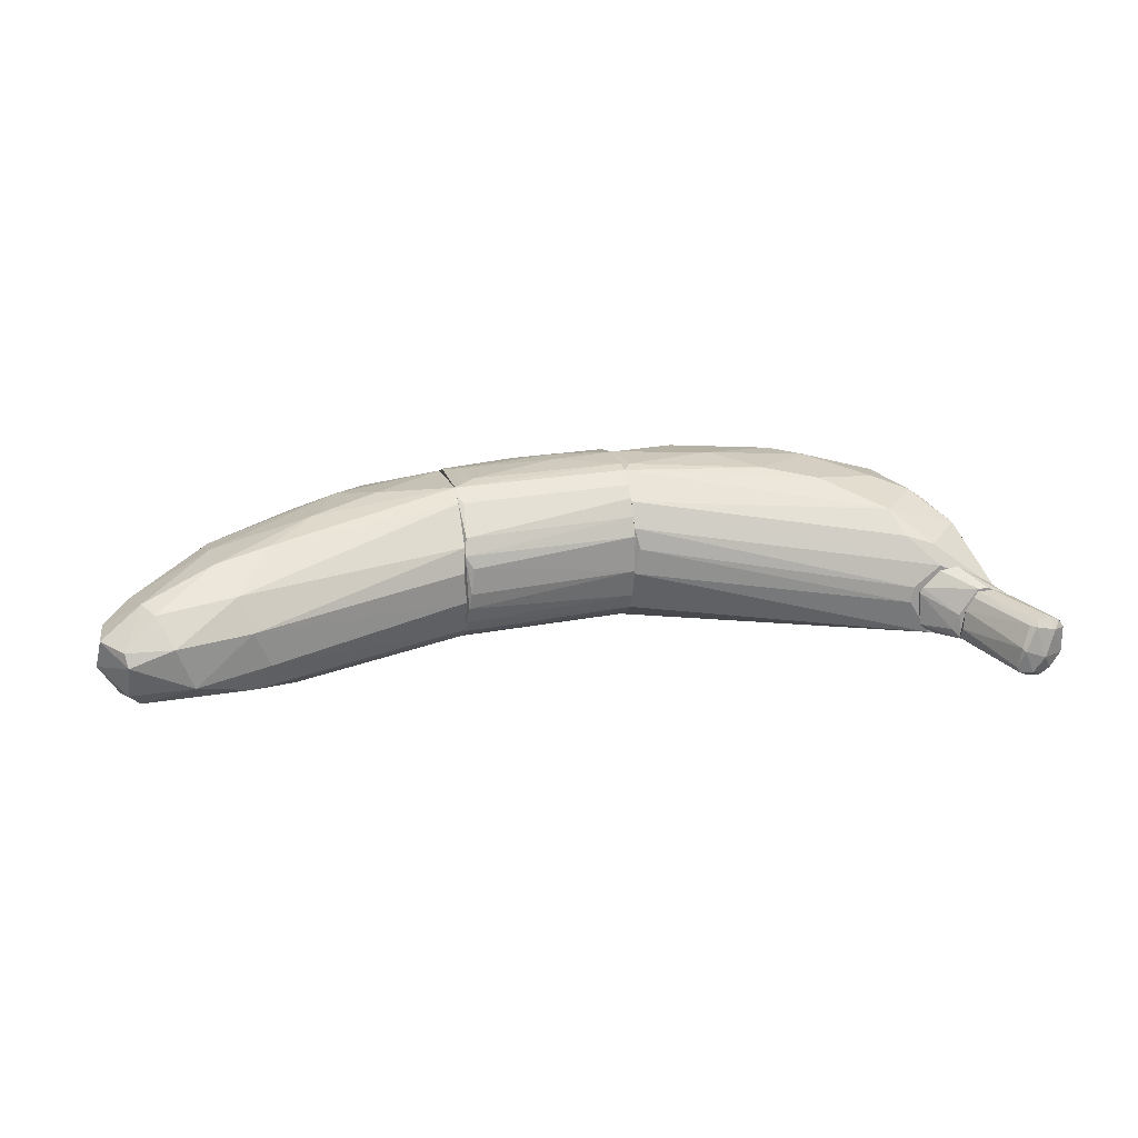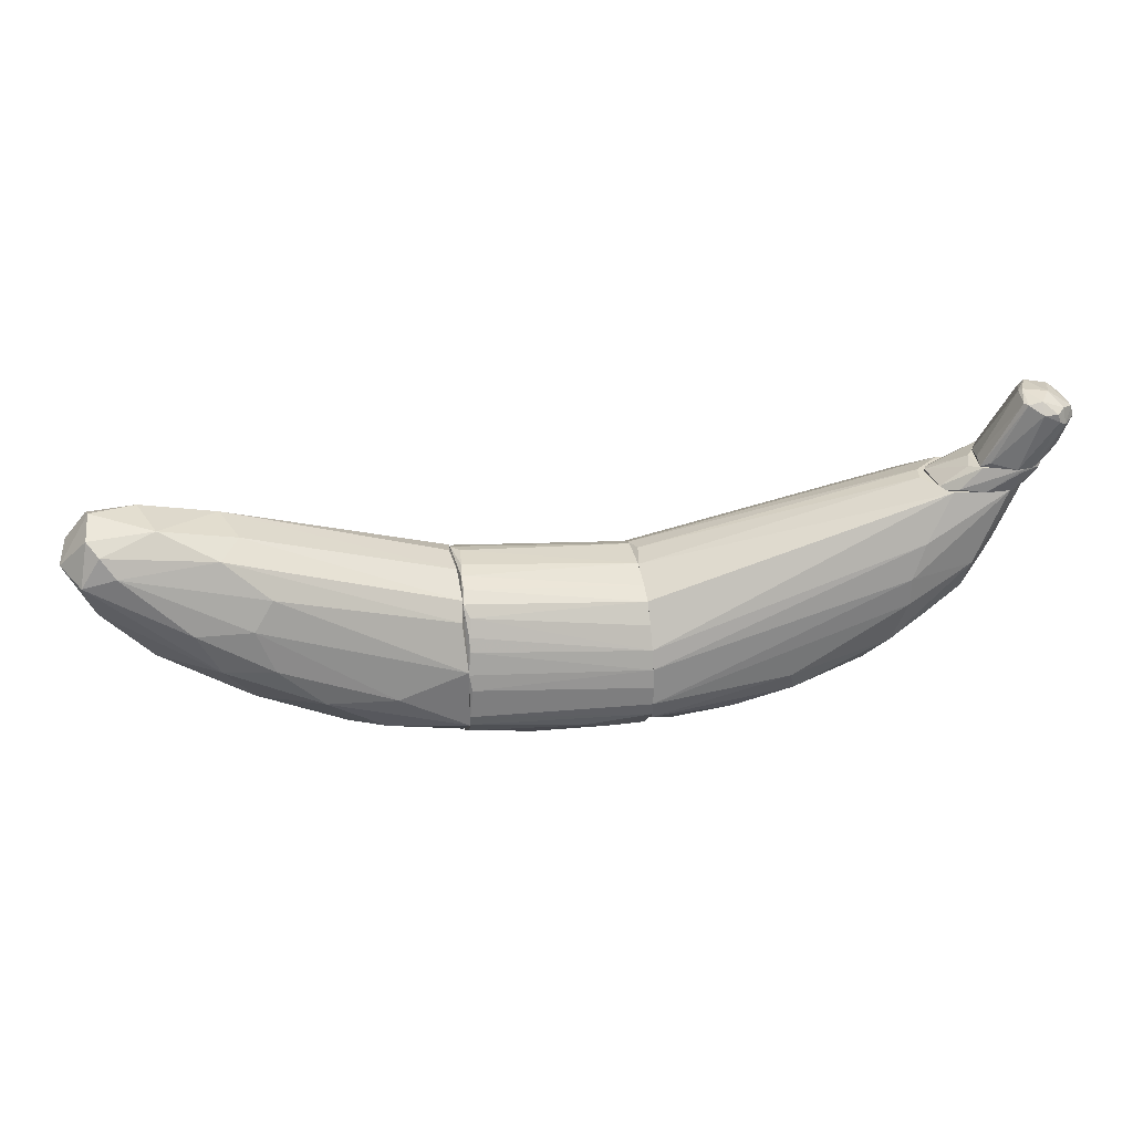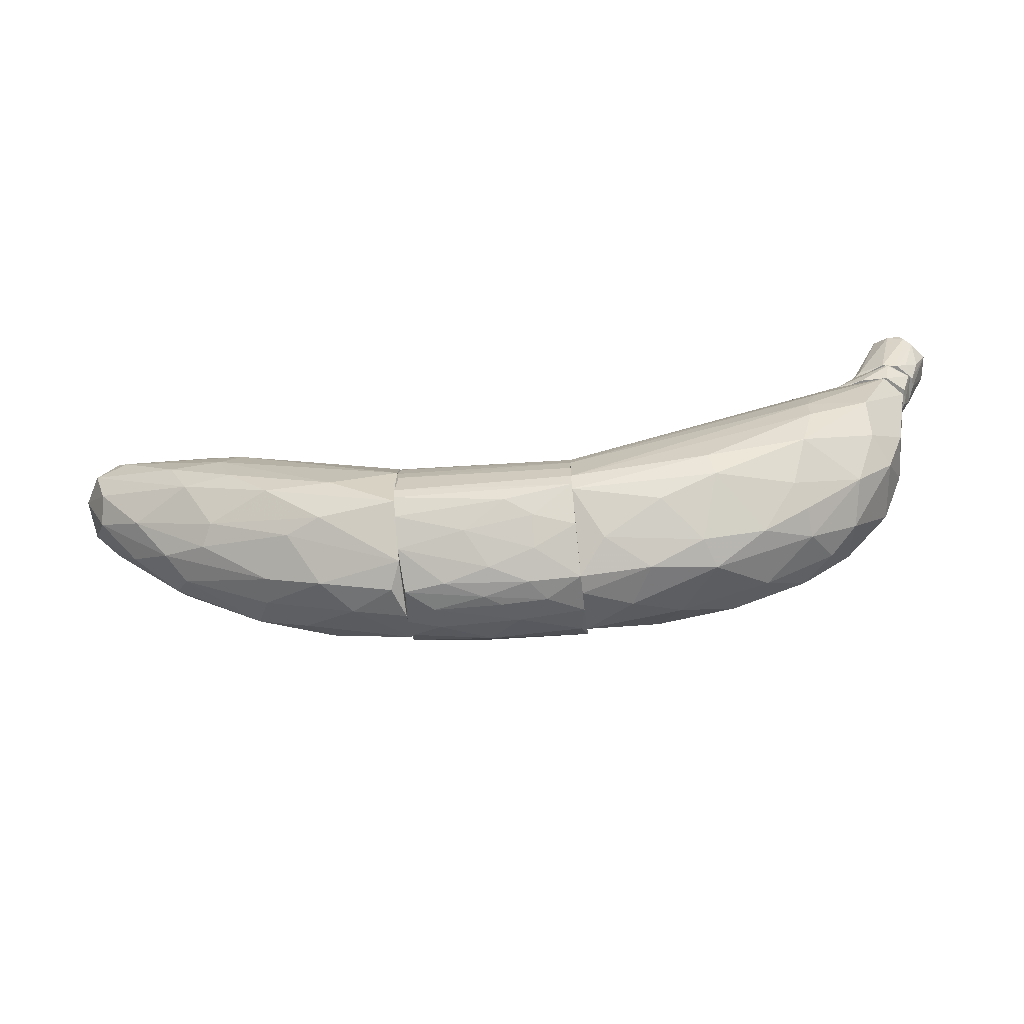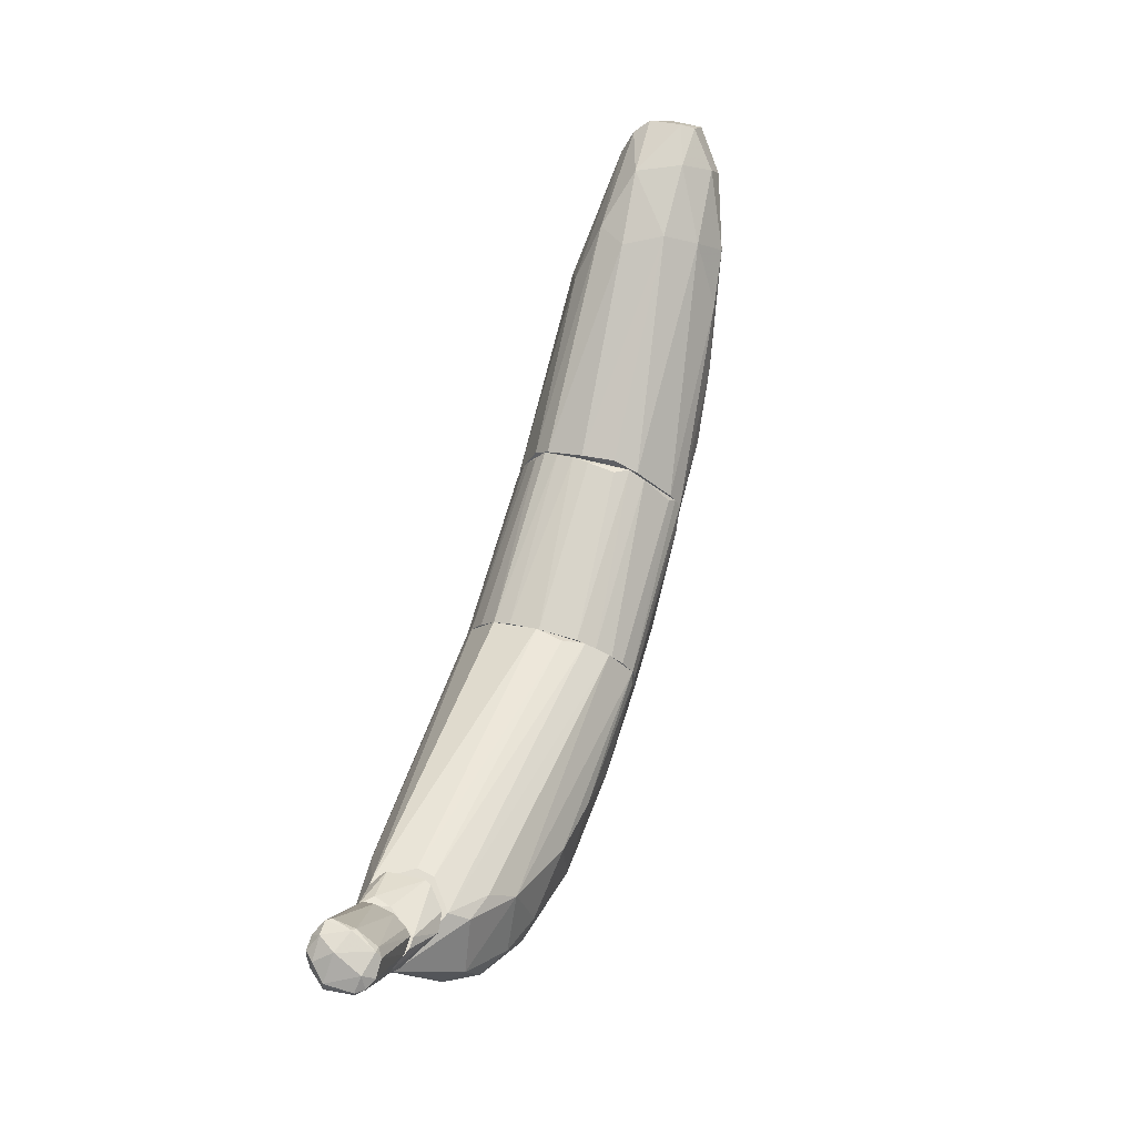
<metadata>
{"format":"obj","ext":"obj","renderer":"f3d","projection":"perspective","resolution":1024,"background":"white","views":[{"elev":21.4,"azim":167.0,"up":"+Z"},{"elev":31.0,"azim":169.2,"up":"+Y"},{"elev":-64.5,"azim":-173.6,"up":"+Y"},{"elev":68.5,"azim":-73.2,"up":"+Y"}]}
</metadata>
<code>
o convex_0
v -0.06676 -0.04025 0.000562
v -0.07411 0.002705 -0.007344
v -0.07468 0.002705 -0.003951
v -0.01759 -0.01765 0.013
v -0.0176 -0.03799 -0.01809
v -0.03286 -0.04195 0.01695
v -0.08033 -0.01651 0.0113
v -0.08315 -0.01256 -0.01696
v -0.01759 -0.01765 -0.0113
v -0.0176 -0.05212 0.00226
v -0.04755 -0.03912 -0.01582
v -0.08993 0.002699 -0.01583
v -0.05885 -0.01596 0.01582
v -0.08654 -0.02217 -0.005649
v -0.06506 -0.03629 0.01356
v -0.0176 -0.03516 0.01865
v -0.07976 -0.000123 0.004517
v -0.09333 0.002699 -0.005649
v -0.04585 -0.04873 0.001128
v -0.01872 -0.01369 0.003388
v -0.08541 -0.02104 0.007343
v -0.06733 -0.02894 -0.01696
v -0.02324 -0.04872 -0.008476
v -0.05998 -0.02894 0.01695
v -0.0176 -0.02612 -0.01639
v -0.07015 -0.01425 -0.01865
v -0.07863 0.002699 -0.01469
v -0.01929 -0.02612 0.01865
v -0.03794 -0.04703 0.0113
v -0.0662 -0.03912 -0.005649
v -0.0176 -0.04703 0.01356
v -0.01759 -0.01425 -0.002257
v -0.07694 -0.0329 0.002822
v -0.07184 -0.006912 0.01073
v -0.0905 -0.01313 -0.00791
v -0.04359 -0.04759 -0.005083
v -0.08767 -0.009172 0.005649
v -0.0176 -0.04195 -0.01695
v -0.04642 -0.03459 -0.01809
v -0.07863 -0.03008 -0.006781
v -0.0758 -0.02838 0.01243
v -0.05659 -0.04307 0.009041
v -0.08033 0.002699 0.000562
v -0.03794 -0.03008 0.01865
v -0.04924 -0.04138 0.01526
v -0.01759 -0.01482 0.007909
v -0.0176 -0.02387 0.01808
v -0.08993 -0.01369 0.001694
v -0.09389 0.001572 -0.01186
v -0.08315 -0.02047 -0.01243
v -0.07298 -0.006912 -0.01752
v -0.0176 -0.05212 -0.001695
v -0.0176 -0.03008 -0.01752
v -0.07015 -0.0199 -0.01865
v -0.02777 -0.05042 0.006781
v -0.03568 -0.04364 -0.01356
v -0.07241 -0.01934 0.01412
v -0.04755 -0.02047 0.01752
v -0.07128 -0.03573 0.007909
v -0.05377 -0.03516 0.01695
v -0.05659 -0.04421 -0.003955
v -0.03229 -0.05099 -0.001695
v -0.06394 -0.03685 -0.01074
v -0.07411 -0.001819 0.006215
f 43 17 64
f 9 4 10
f 3 2 18
f 2 12 18
f 2 3 20
f 8 12 26
f 12 2 27
f 9 25 27
f 10 4 31
f 16 6 31
f 4 16 31
f 6 29 31
f 4 9 32
f 2 20 32
f 27 2 32
f 9 27 32
f 21 14 33
f 17 18 37
f 21 7 37
f 7 34 37
f 34 17 37
f 5 9 38
f 11 22 39
f 5 38 39
f 38 11 39
f 30 1 40
f 1 33 40
f 33 14 40
f 7 21 41
f 15 24 41
f 21 33 41
f 1 19 42
f 19 29 42
f 3 18 43
f 18 17 43
f 6 16 44
f 16 28 44
f 29 6 45
f 15 42 45
f 42 29 45
f 20 3 46
f 4 32 46
f 32 20 46
f 43 4 46
f 3 43 46
f 16 4 47
f 28 16 47
f 4 34 47
f 34 13 47
f 14 21 48
f 35 14 48
f 37 18 48
f 21 37 48
f 12 8 49
f 18 12 49
f 8 35 49
f 35 48 49
f 48 18 49
f 8 22 50
f 35 8 50
f 14 35 50
f 40 14 50
f 22 40 50
f 26 12 51
f 12 27 51
f 27 25 51
f 9 10 52
f 38 9 52
f 23 38 52
f 9 5 53
f 25 9 53
f 5 26 53
f 26 51 53
f 51 25 53
f 22 8 54
f 8 26 54
f 26 5 54
f 39 22 54
f 5 39 54
f 29 19 55
f 10 31 55
f 31 29 55
f 23 36 56
f 36 11 56
f 11 38 56
f 38 23 56
f 24 13 57
f 13 34 57
f 34 7 57
f 7 41 57
f 41 24 57
f 13 24 58
f 24 44 58
f 44 28 58
f 47 13 58
f 28 47 58
f 33 1 59
f 15 41 59
f 41 33 59
f 1 42 59
f 42 15 59
f 24 15 60
f 6 44 60
f 44 24 60
f 45 6 60
f 15 45 60
f 19 1 61
f 1 30 61
f 36 19 61
f 11 36 61
f 19 36 62
f 36 23 62
f 52 10 62
f 23 52 62
f 10 55 62
f 55 19 62
f 22 11 63
f 40 22 63
f 30 40 63
f 61 30 63
f 11 61 63
f 34 4 64
f 17 34 64
f 4 43 64
o convex_1
v 0.01858 -0.0103 -0.002257
v -0.01759 -0.05212 -0.001692
v -0.006851 -0.05212 -0.001692
v -0.01759 -0.02669 0.01865
v -0.01759 -0.0216 -0.01413
v 0.01971 -0.04251 0.01469
v 0.01971 -0.03855 -0.01752
v 0.01971 -0.01991 0.01639
v -0.01759 -0.01426 0.006216
v -0.01759 -0.04081 -0.01752
v -0.01759 -0.0442 0.01639
v 0.01915 -0.01934 -0.01526
v 0.01915 -0.04929 -0.000563
v -0.004021 -0.05042 0.00791
v 0.01971 -0.01086 0.006213
v -0.01759 -0.01595 -0.00791
v 0.01689 -0.0346 0.01752
v -0.01759 -0.01821 0.01356
v 0.01971 -0.01369 -0.01187
v 0.005583 -0.0459 -0.01187
v -0.01759 -0.03008 -0.01752
v 0.01915 -0.03008 -0.01809
v 0.01971 -0.0476 0.007345
v -0.01759 -0.04703 -0.0113
v 0.01971 -0.0459 -0.009043
v -0.004587 -0.03798 0.01808
v 0.01519 -0.02556 0.01808
v -0.01759 -0.05099 0.006777
v 0.01915 -0.01256 0.009604
v 0.002756 -0.0459 0.01412
v -0.01759 -0.01426 -0.001692
v -0.01759 -0.02386 0.01808
v 0.001062 -0.05042 -0.005087
v -0.003455 -0.04251 -0.01639
v -0.000628 -0.05155 0.003389
v -0.01759 -0.03799 -0.01809
v -0.01759 -0.03516 0.01865
v -0.01759 -0.01765 -0.0113
v 0.01915 -0.01199 -0.009043
v 0.003319 -0.04251 0.01639
v -0.01646 -0.0476 0.013
v 0.01971 -0.02217 0.01752
v -0.004021 -0.0329 0.01865
v 0.01293 -0.04816 0.009043
v 0.01858 -0.01821 0.01526
v 0.01971 -0.04194 -0.01469
v 0.01971 -0.02669 -0.01752
v 0.01802 -0.0103 0.003386
v -0.01759 -0.02613 -0.01639
v 0.01971 -0.03629 -0.01809
v 0.01067 -0.05042 -0.00226
v -0.01759 -0.01595 0.01017
v -0.008545 -0.04929 -0.00791
v 0.0135 -0.04986 0.003954
v 0.01971 -0.03855 0.01639
v 0.01915 -0.01086 -0.005652
v -0.01024 -0.05212 0.002825
v 0.01858 -0.01595 -0.01356
v 0.01915 -0.02217 -0.01639
v -0.01759 -0.02047 0.01582
v -0.01759 -0.03403 -0.01809
v -0.009111 -0.04534 -0.01356
v 0.01915 -0.04534 0.01187
v 0.002756 -0.05155 0.001127
f 99 121 128
f 66 68 69
f 70 71 72
f 69 68 73
f 66 69 74
f 68 66 75
f 72 71 79
f 69 73 80
f 73 68 82
f 79 71 83
f 74 69 85
f 71 70 87
f 66 74 88
f 71 87 89
f 87 77 89
f 75 66 92
f 72 79 93
f 80 73 95
f 82 68 96
f 84 89 97
f 74 71 98
f 74 85 100
f 68 75 101
f 75 90 101
f 69 80 102
f 83 102 103
f 102 80 103
f 90 75 104
f 94 70 104
f 75 94 104
f 75 92 105
f 92 78 105
f 94 75 105
f 78 94 105
f 70 72 106
f 91 81 106
f 68 91 106
f 96 68 106
f 72 96 106
f 90 81 107
f 81 91 107
f 91 68 107
f 68 101 107
f 101 90 107
f 94 78 108
f 72 93 109
f 93 82 109
f 96 72 109
f 89 84 110
f 71 89 110
f 98 71 110
f 84 98 110
f 76 83 111
f 83 71 111
f 86 85 111
f 73 79 112
f 79 65 112
f 65 95 112
f 95 73 112
f 85 69 113
f 71 74 114
f 74 100 114
f 100 86 114
f 111 71 114
f 86 111 114
f 89 77 115
f 67 97 115
f 97 89 115
f 79 73 116
f 73 82 116
f 93 79 116
f 82 93 116
f 67 66 117
f 66 88 117
f 97 67 117
f 84 97 117
f 77 87 118
f 78 99 118
f 87 108 118
f 108 78 118
f 81 90 119
f 104 70 119
f 90 104 119
f 70 106 119
f 106 81 119
f 65 79 120
f 79 83 120
f 95 65 120
f 80 95 120
f 83 103 120
f 103 80 120
f 66 67 121
f 92 66 121
f 78 92 121
f 99 78 121
f 83 76 122
f 69 102 122
f 102 83 122
f 113 69 122
f 76 113 122
f 76 111 123
f 111 85 123
f 113 76 123
f 85 113 123
f 82 96 124
f 109 82 124
f 96 109 124
f 85 86 125
f 100 85 125
f 86 100 125
f 88 74 126
f 74 98 126
f 98 84 126
f 117 88 126
f 84 117 126
f 87 70 127
f 70 94 127
f 108 87 127
f 94 108 127
f 115 77 128
f 67 115 128
f 77 118 128
f 118 99 128
f 121 67 128
o convex_2
v 0.02198 -0.04873 -0.001129
v 0.08923 0.009488 -0.003391
v 0.0898 0.008353 -0.000566
v 0.01971 -0.01143 0.007911
v 0.01971 -0.02612 -0.01752
v 0.04403 -0.03064 0.01525
v 0.07963 -0.0199 -0.009039
v 0.06549 0.002136 -0.01356
v 0.01971 -0.02216 0.01752
v 0.04798 -0.02951 -0.01808
v 0.07228 -0.02498 0.006215
v 0.07114 -0.004645 0.0113
v 0.0915 -0.001255 -0.013
v 0.01971 -0.01312 -0.0113
v 0.01971 -0.04421 0.013
v 0.09376 -0.004081 0.00056
v 0.04911 -0.04025 -0.002258
v 0.06493 0.005527 -6e-06
v 0.01971 -0.03912 -0.01695
v 0.06041 -0.01143 -0.01808
v 0.04233 -0.03968 0.01017
v 0.06719 0.002136 0.006778
v 0.04345 -0.03855 -0.0113
v 0.07171 -0.0199 0.01017
v 0.01971 -0.0103 -0.003954
v 0.06719 -0.02047 -0.01696
v 0.0768 0.007789 -0.009606
v 0.07284 -0.02725 -0.003954
v 0.08754 0.004963 -0.013
v 0.08585 0.000438 0.006215
v 0.0898 -0.01143 -0.00565
v 0.05024 -0.01765 0.01526
v 0.02085 -0.03573 0.01695
v 0.06097 -0.03007 -0.01187
v 0.05646 -0.005779 -0.01639
v 0.09545 0.000438 -0.006213
v 0.05024 -0.03912 0.003953
v 0.05363 -0.03346 0.0113
v 0.01971 -0.04703 -0.00678
v 0.06154 0.003829 -0.007909
v 0.03102 -0.0459 0.004519
v 0.03385 -0.03007 -0.01865
v 0.07171 -0.01143 -0.01752
v 0.01971 -0.01821 0.01526
v 0.03724 -0.03798 0.01413
v 0.08189 -0.01934 -3e-06
v 0.03611 -0.03855 -0.01469
v 0.02029 -0.01652 -0.01413
v 0.08019 0.008918 -0.000566
v 0.08359 0.004393 0.005086
v 0.03611 -0.02442 0.01696
v 0.02029 -0.009734 0.00282
v 0.08867 -0.008036 0.003953
v 0.07171 -0.01312 0.0113
v 0.03724 -0.04476 -0.002258
v 0.05984 -0.008042 0.013
v 0.06888 -0.02951 0.001694
v 0.08923 -0.008036 -0.0113
v 0.09432 0.0027 -3e-06
v 0.08471 0.001002 -0.01469
v 0.05702 -0.02047 -0.01865
v 0.0898 0.007225 -0.01017
v 0.06323 -0.03177 -0.007343
v 0.01971 -0.04816 0.005649
f 169 143 192
f 132 133 137
f 133 132 142
f 137 133 143
f 143 133 147
f 146 132 150
f 142 132 153
f 136 155 157
f 156 135 159
f 137 143 161
f 154 135 162
f 138 154 162
f 148 133 163
f 144 159 164
f 152 134 166
f 139 152 166
f 149 165 166
f 143 147 167
f 136 142 168
f 142 153 168
f 153 146 168
f 155 136 168
f 146 155 168
f 149 143 169
f 165 149 169
f 147 133 170
f 138 147 170
f 133 148 170
f 141 154 171
f 132 137 172
f 150 132 172
f 143 149 173
f 161 143 173
f 134 161 173
f 166 134 173
f 149 166 173
f 159 144 174
f 156 159 174
f 147 138 175
f 138 162 175
f 162 151 175
f 167 147 175
f 151 167 175
f 133 142 176
f 142 136 176
f 163 133 176
f 136 163 176
f 131 130 177
f 146 150 177
f 130 155 177
f 155 146 177
f 150 140 178
f 158 131 178
f 140 158 178
f 131 177 178
f 177 150 178
f 134 160 179
f 160 137 179
f 137 161 179
f 161 134 179
f 132 146 180
f 153 132 180
f 146 153 180
f 152 139 181
f 144 158 181
f 139 174 181
f 174 144 181
f 134 152 182
f 158 140 182
f 160 134 182
f 140 160 182
f 152 181 182
f 181 158 182
f 151 145 183
f 145 165 183
f 129 167 183
f 167 151 183
f 169 129 183
f 165 169 183
f 140 150 184
f 137 160 184
f 160 140 184
f 172 137 184
f 150 172 184
f 145 156 185
f 165 145 185
f 139 166 185
f 166 165 185
f 174 139 185
f 156 174 185
f 135 154 186
f 154 141 186
f 159 135 186
f 141 164 186
f 164 159 186
f 130 131 187
f 131 158 187
f 158 144 187
f 164 130 187
f 144 164 187
f 157 141 188
f 136 157 188
f 163 136 188
f 148 163 188
f 171 148 188
f 141 171 188
f 154 138 189
f 138 170 189
f 170 148 189
f 148 171 189
f 171 154 189
f 155 130 190
f 141 157 190
f 157 155 190
f 130 164 190
f 164 141 190
f 145 151 191
f 135 156 191
f 156 145 191
f 151 162 191
f 162 135 191
f 167 129 192
f 143 167 192
f 129 169 192
o convex_3
v -0.08033 0.002705 -0.000566
v -0.09163 0.007226 -0.01696
v -0.09163 0.007791 -0.01696
v -0.07638 0.003271 -0.01243
v -0.09446 0.002705 -0.01243
v -0.08937 0.007791 -0.003393
v -0.08316 0.007791 -0.009041
v -0.09615 0.007226 -0.00735
v -0.0922 0.002705 -0.004525
v -0.08485 0.002705 -0.01582
v -0.07638 0.003271 -0.003959
v -0.09672 0.007791 -0.01356
v -0.08429 0.007791 -0.01469
v -0.08429 0.002705 -0
v -0.08711 0.007791 -0.003393
v -0.0905 0.002705 -0.01582
v -0.07751 0.002705 -0.01356
v -0.09446 0.007791 -0.005655
v -0.07977 0.003271 -0.01469
v -0.09446 0.002705 -0.009041
v -0.07581 0.002705 -0.005089
v -0.08203 0.007226 -0.01243
v -0.07581 0.003271 -0.005089
v -0.09615 0.006661 -0.01413
f 208 197 216
f 195 198 199
f 197 193 201
f 194 195 202
f 193 197 202
f 198 195 204
f 195 199 205
f 201 193 206
f 199 198 207
f 193 203 207
f 203 199 207
f 206 193 207
f 198 206 207
f 194 202 208
f 202 197 208
f 193 202 209
f 205 196 209
f 200 201 210
f 198 204 210
f 204 200 210
f 206 198 210
f 201 206 210
f 202 195 211
f 195 205 211
f 209 202 211
f 205 209 211
f 201 200 212
f 197 201 212
f 204 197 212
f 200 204 212
f 203 193 213
f 193 209 213
f 209 196 213
f 205 199 214
f 196 205 214
f 199 203 215
f 203 213 215
f 213 196 215
f 196 214 215
f 214 199 215
f 195 194 216
f 204 195 216
f 197 204 216
f 194 208 216
o convex_4
v -0.09615 0.009489 -0.01583
v -0.09164 0.02305 -0.01187
v -0.09107 0.02249 -0.01131
v -0.1001 0.01966 -0.006784
v -0.08711 0.007792 -0.003957
v -0.08372 0.007792 -0.01413
v -0.09672 0.02023 -0.01865
v -0.09615 0.007792 -0.006784
v -0.1018 0.0174 -0.01413
v -0.09446 0.02136 -0.005653
v -0.09107 0.02192 -0.01696
v -0.09051 0.007792 -0.01696
v -0.09615 0.02305 -0.01357
v -0.08429 0.008358 -0.007916
v -0.09728 0.007792 -0.013
v -0.09051 0.007792 -0.003957
v -0.1012 0.01966 -0.01413
v -0.1012 0.01796 -0.00848
v -0.09389 0.02023 -0.01865
v -0.09389 0.02249 -0.006784
v -0.09728 0.01853 -0.01865
v -0.08372 0.008924 -0.01187
v -0.09841 0.02192 -0.007916
v -0.09785 0.02023 -0.005653
v -0.09277 0.02136 -0.006784
v -0.09051 0.02192 -0.01583
v -0.08542 0.008924 -0.01526
v -0.09728 0.007792 -0.01074
v -0.09502 0.008358 -0.005653
v -0.09898 0.0174 -0.01752
v -0.09389 0.007792 -0.01639
v -0.09389 0.02249 -0.01696
v -0.09898 0.01175 -0.01469
v -0.09841 0.02079 -0.01696
v -0.1012 0.01966 -0.00848
v -0.08599 0.008358 -0.005088
f 230 241 252
f 222 221 224
f 222 224 228
f 221 222 230
f 228 224 231
f 224 221 232
f 221 226 232
f 224 220 234
f 219 218 236
f 218 229 236
f 223 235 237
f 235 228 237
f 219 230 238
f 230 222 238
f 229 233 239
f 236 229 239
f 236 239 240
f 232 226 240
f 226 236 240
f 239 220 240
f 226 221 241
f 230 219 241
f 219 236 241
f 236 226 241
f 218 219 242
f 227 218 242
f 222 227 242
f 219 238 242
f 238 222 242
f 227 222 243
f 222 228 243
f 235 227 243
f 228 235 243
f 225 231 244
f 231 224 244
f 224 234 244
f 234 225 244
f 220 224 245
f 224 232 245
f 240 220 245
f 232 240 245
f 225 233 246
f 223 237 246
f 246 237 247
f 231 217 247
f 228 231 247
f 237 228 247
f 217 246 247
f 218 227 248
f 229 218 248
f 227 235 248
f 235 223 248
f 217 231 249
f 231 225 249
f 246 217 249
f 225 246 249
f 233 229 250
f 223 246 250
f 246 233 250
f 248 223 250
f 229 248 250
f 233 225 251
f 234 220 251
f 225 234 251
f 220 239 251
f 239 233 251
f 221 230 252
f 241 221 252

</code>
